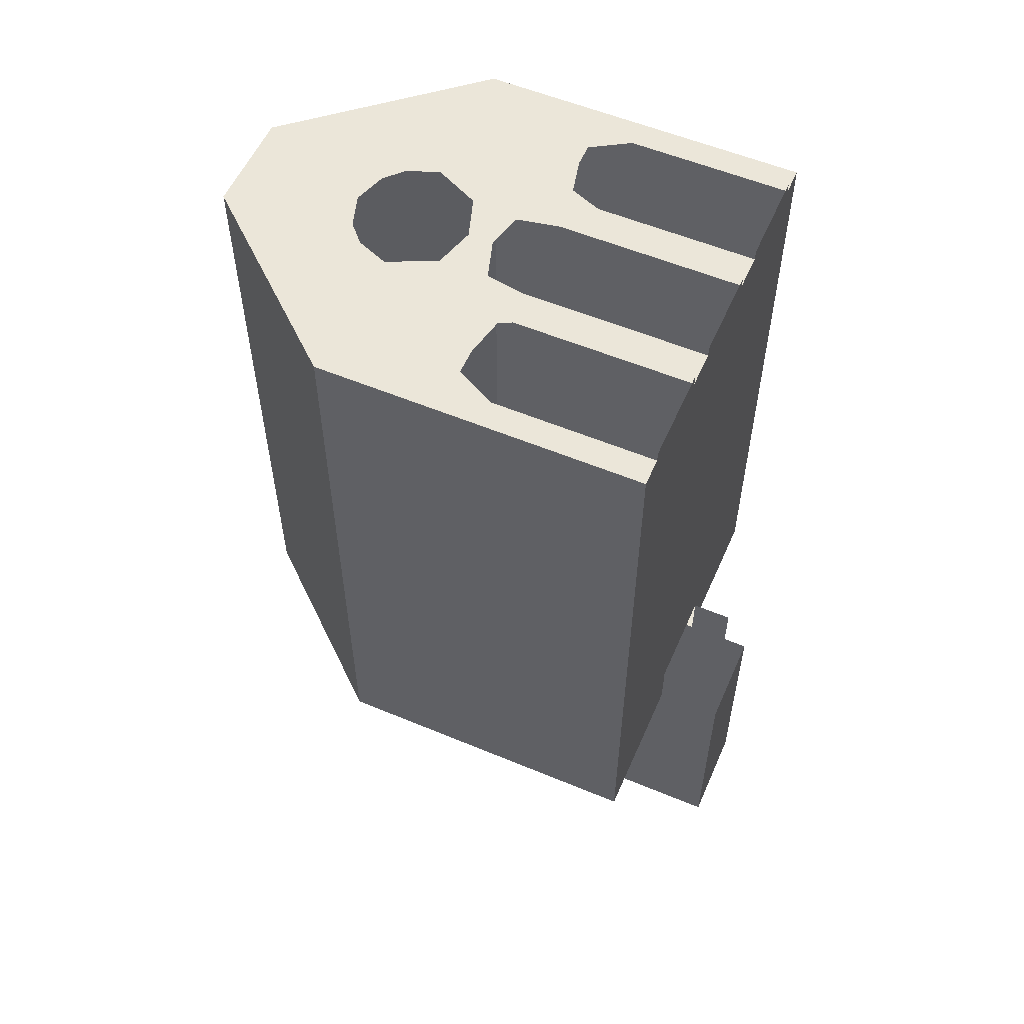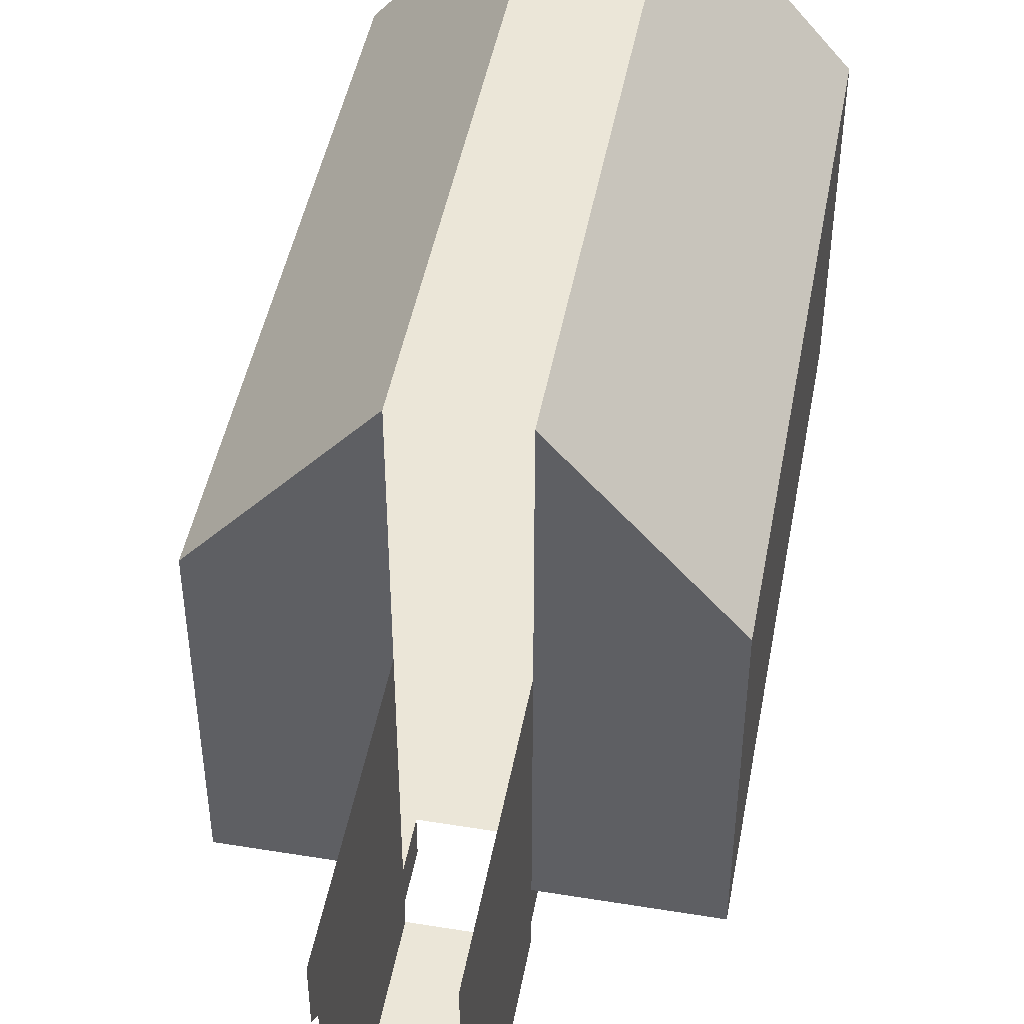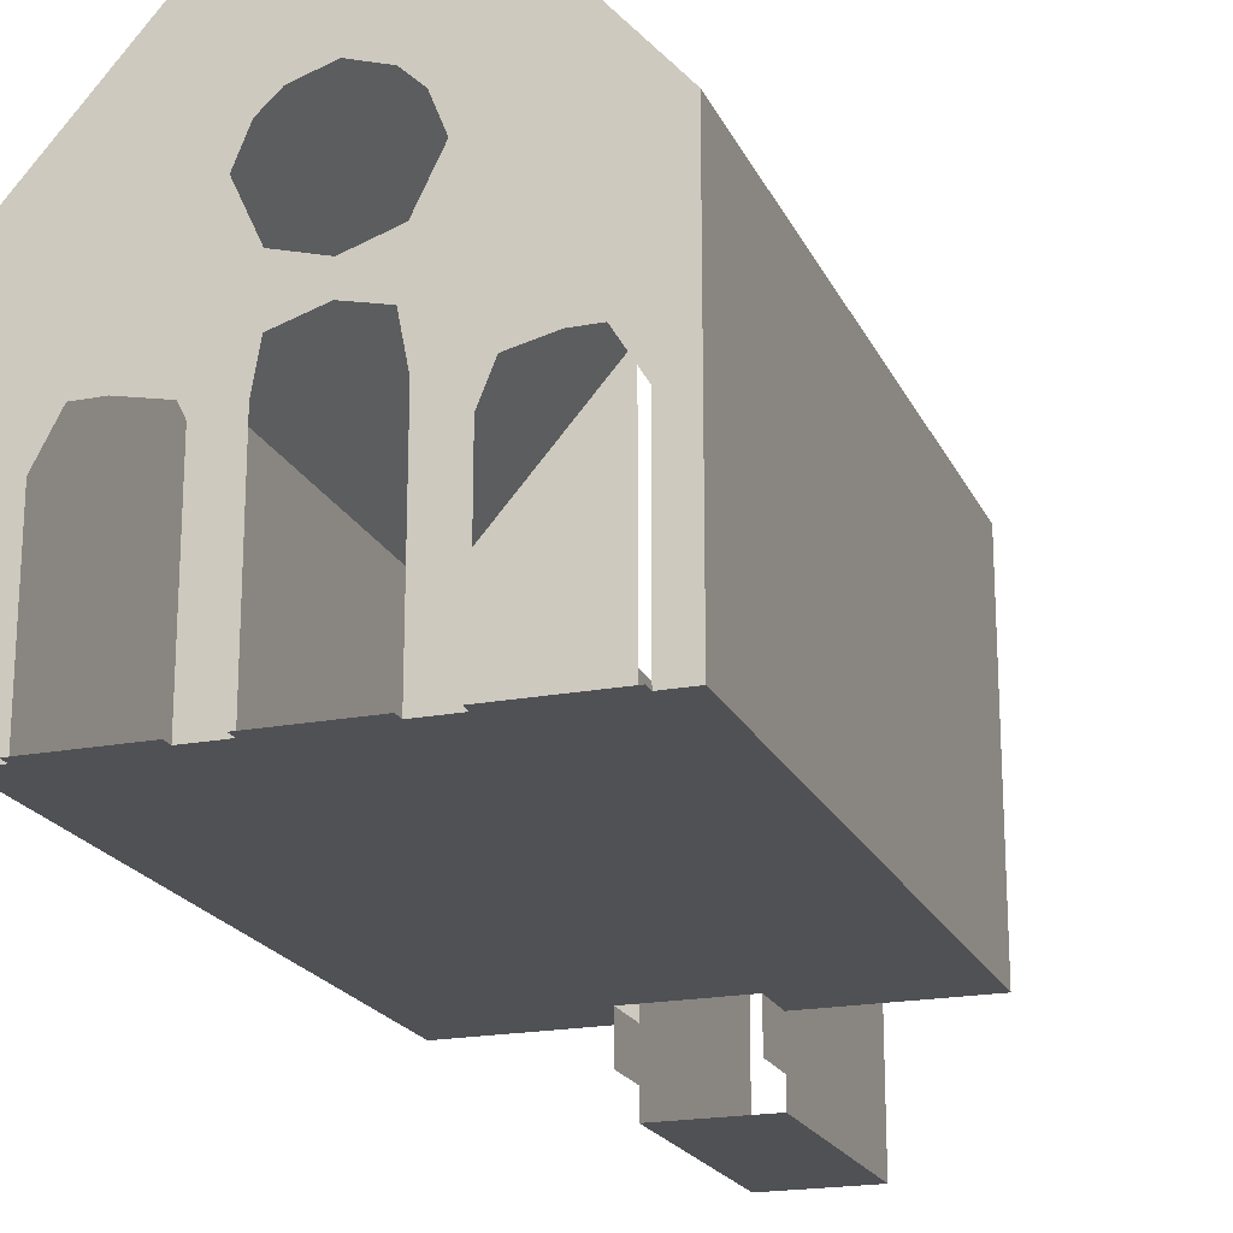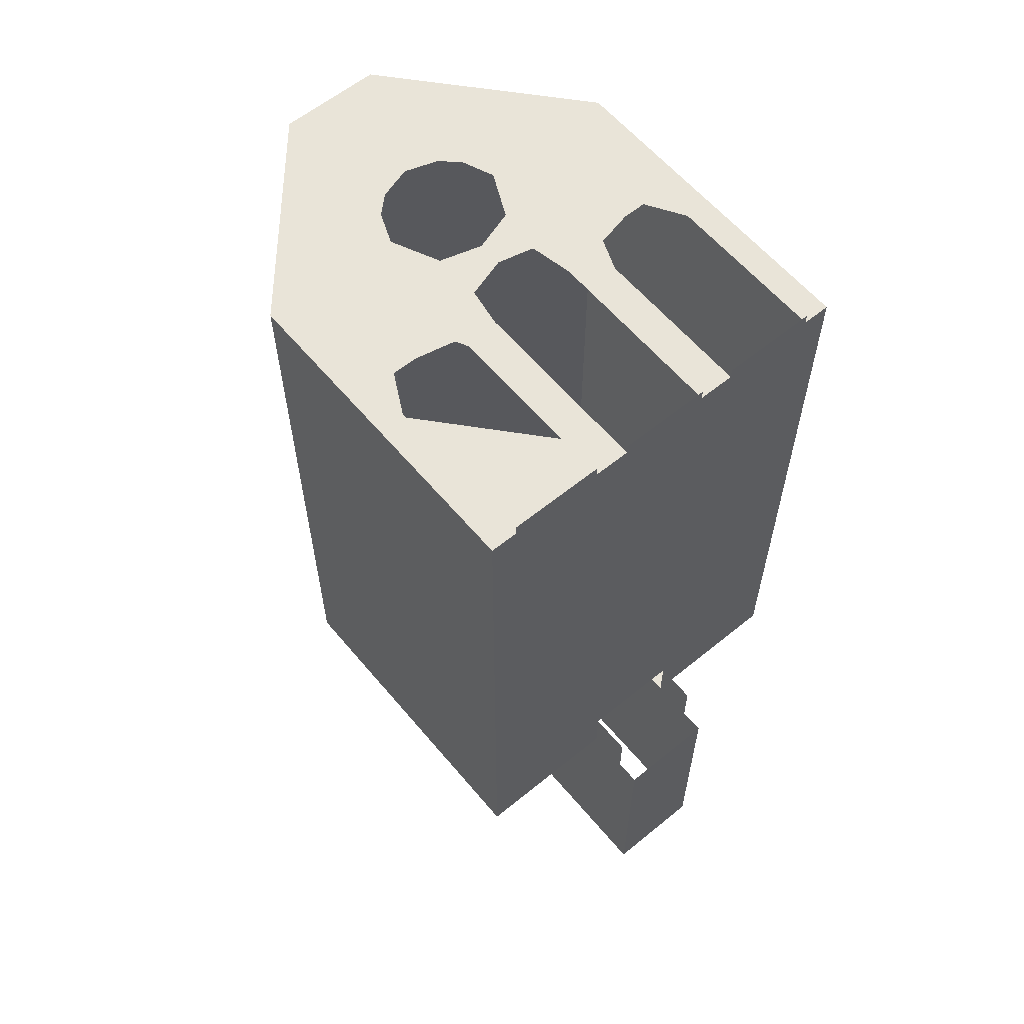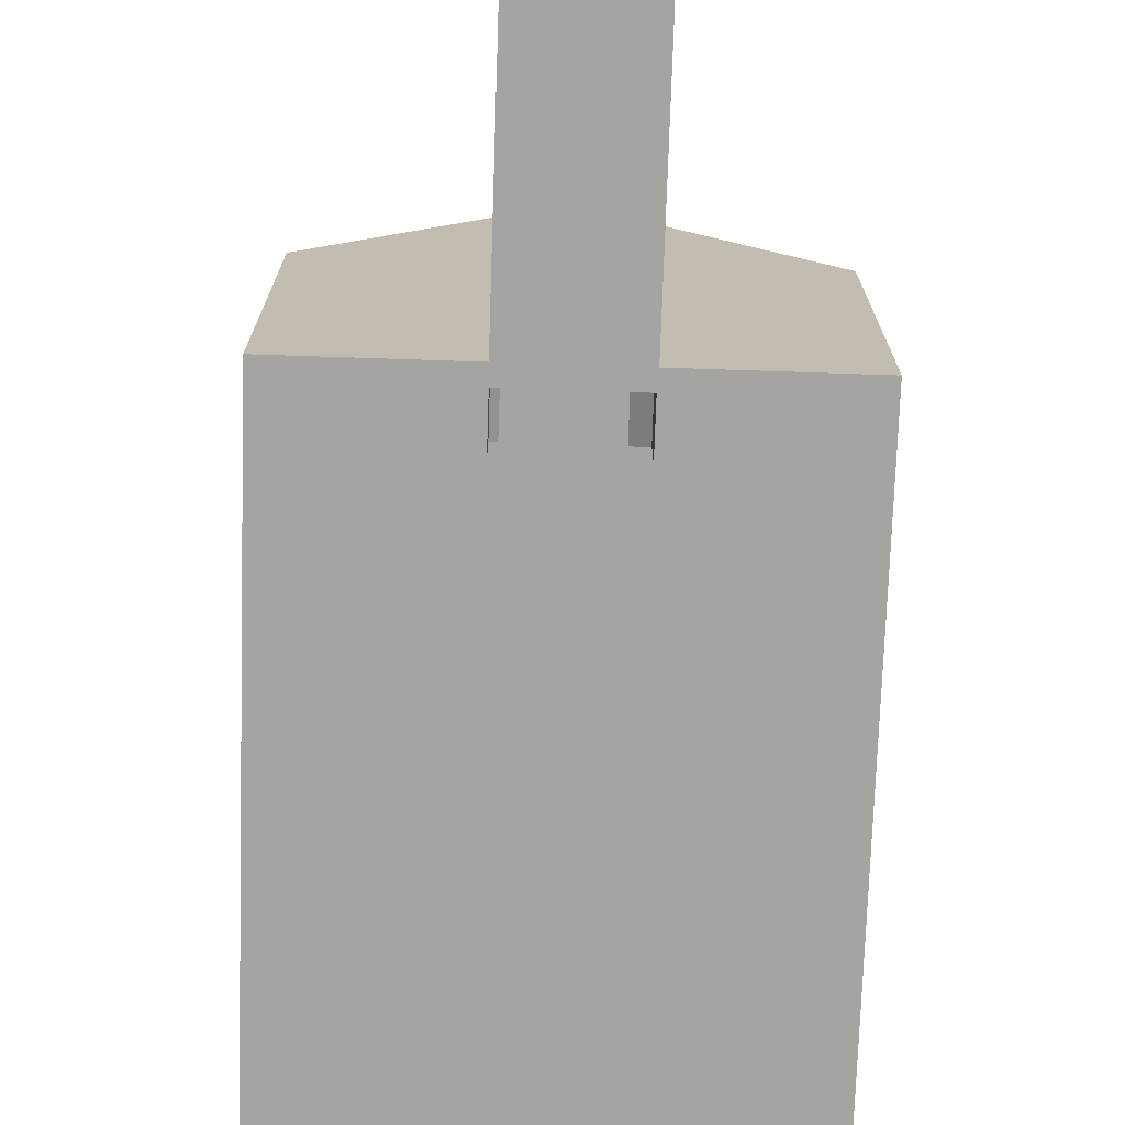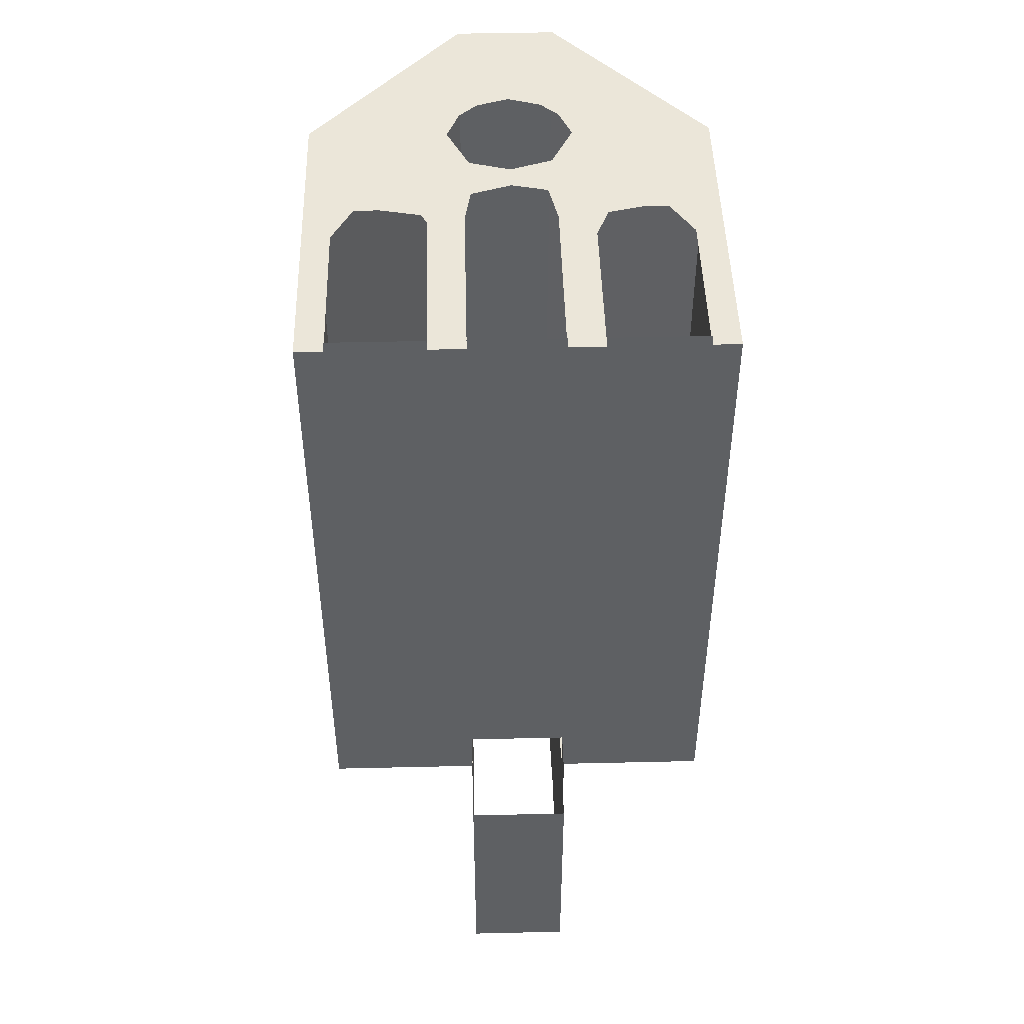
<metadata>
{"format":"obj","ext":"obj","renderer":"f3d","projection":"perspective","resolution":1024,"background":"white","views":[{"elev":56.2,"azim":-66.4,"up":"+Z"},{"elev":46.4,"azim":-169.5,"up":"+Y"},{"elev":-20.2,"azim":19.2,"up":"+Y"},{"elev":60.3,"azim":-39.8,"up":"+Z"},{"elev":-73.5,"azim":178.1,"up":"+Y"},{"elev":47.2,"azim":-1.5,"up":"+Z"}]}
</metadata>
<code>
o Castle Interior
g Cube (1)
v -11 4 56
v -11 4 18
v -11 23.25 56
v -11 23.25 18
v 13 4 18
v 13 4 56
v 13 23.25 18
v 13 23.25 56
v -2 33.62 18
v -2 4 18
v -2 33.62 56
v 4 4 18
v 4 33.62 18
v 4 33.62 56
v 4 4 21
v 3.625 4 56
v -1.75 4 56
v -2 4 21
v 4 1.5 21
v 4 1.5 18
v -2 1.5 18
v -2 1.5 21
v -2 24.88 56
v -0.9403 25.88 56
v 2.94 25.88 56
v 4 24.88 56
v 1 26.5 56
v 4.75 23 56
v -2.75 23 56
v 8.625 18 56
v -6.625 18 56
v 8.625 15.88 56
v 10 15.88 56
v -6.625 15.88 56
v -8.125 15.88 56
v 11.38 13.62 56
v 11.38 4 56
v -9.375 13.5 56
v -9.375 4 56
v 1 18 56
v 3.125 17.5 56
v 3.45 20.31 56
v 1 19.5 56
v 6.5 15.38 56
v 3.625 15 56
v 3.625 13.5 56
v 5.75 13.5 56
v -1.375 17.25 56
v -1.45 20.19 56
v -4.25 15.38 56
v -3.875 14.62 56
v -1.75 15 56
v -3.875 4 56
v 5.75 4 56
v 3.625 4 56.62
v -1.75 4 56.62
v 11.38 4 56.62
v 5.75 4 56.62
v -3.875 4 56.62
v -9.375 4 56.62
f 24 23 11
f 26 25 14
f 27 24 11
f 14 27 11
f 14 25 27
f 8 26 14
f 11 23 3
f 26 8 28
f 23 29 3
f 28 8 30
f 29 31 3
f 33 8 36
f 35 38 3
f 30 41 40
f 40 43 42
f 40 42 30
f 42 28 30
f 32 44 30
f 44 41 30
f 41 44 45
f 31 40 48
f 49 31 29
f 40 31 49
f 40 49 43
f 48 50 31
f 50 34 31
f 2 4 3
f 3 1 2
f 6 8 7
f 7 5 6
f 4 2 10
f 10 9 4
f 11 3 4
f 4 9 11
f 13 12 5
f 5 7 13
f 14 11 9
f 9 13 14
f 8 14 13
f 13 7 8
f 19 15 12
f 12 20 19
f 21 10 18
f 18 22 21
f 31 34 35
f 35 3 31
f 33 32 30
f 30 8 33
f 37 36 8
f 8 6 37
f 1 3 38
f 38 39 1
f 46 45 44
f 44 47 46
f 51 50 48
f 48 52 51
f 53 51 52
f 52 17 53
f 16 46 47
f 47 54 16
f 5 12 15
f 6 5 15
f 37 6 15
f 54 15 16
f 54 37 15
f 18 10 2
f 2 1 18
f 1 39 18
f 17 18 53
f 18 39 53
f 16 15 18
f 18 17 16
f 55 16 17
f 17 56 55
f 57 37 54
f 54 58 57
f 59 53 39
f 39 60 59
g Cylinder (21)
v -0.3064 5.001 44.77
v -0.3064 5.125 44.77
v -0.1193 5.001 46.43
v -0.1193 5.125 46.43
v 0.3918 5.001 47.65
v 0.3918 5.125 47.65
v 1.09 5.001 48.1
v 1.09 5.125 48.1
v 1.788 5.001 47.65
v 1.788 5.125 47.65
v 2.299 5.001 46.43
v 2.299 5.125 46.43
v 2.487 5.001 44.77
v 2.487 5.125 44.77
v 2.299 5.001 43.11
v 2.299 5.125 43.11
v 1.788 5.001 41.89
v 1.788 5.125 41.89
v 1.09 5.001 41.44
v 1.09 5.125 41.44
v 0.3918 5.001 41.89
v 0.3918 5.125 41.89
v -0.1193 5.001 43.11
v -0.1193 5.125 43.11
v 1.09 5.001 44.77
v 0.00836 5.004 44.77
v 0.1533 5.004 46.06
v 1.09 5.004 44.77
v 0.5492 5.004 47
v 1.09 5.004 47.35
v 1.631 5.004 47
v 2.027 5.004 46.06
v 2.172 5.004 44.77
v 2.027 5.004 43.48
v 1.631 5.004 42.54
v 1.09 5.004 42.19
v 0.5492 5.004 42.54
v 0.1533 5.004 43.48
f 61 85 63
f 63 85 65
f 65 85 67
f 67 85 69
f 69 85 71
f 71 85 73
f 73 85 75
f 75 85 77
f 77 85 79
f 79 85 81
f 81 85 83
f 83 85 61
f 87 88 86
f 89 88 87
f 90 88 89
f 91 88 90
f 92 88 91
f 93 88 92
f 94 88 93
f 95 88 94
f 96 88 95
f 97 88 96
f 98 88 97
f 86 88 98
f 64 62 61
f 61 63 64
f 66 64 63
f 63 65 66
f 68 66 65
f 65 67 68
f 70 68 67
f 67 69 70
f 72 70 69
f 69 71 72
f 74 72 71
f 71 73 74
f 76 74 73
f 73 75 76
f 78 76 75
f 75 77 78
f 80 78 77
f 77 79 80
f 82 80 79
f 79 81 82
f 84 82 81
f 81 83 84
f 62 84 83
f 83 61 62
f 64 87 86
f 86 62 64
f 66 89 87
f 87 64 66
f 68 90 89
f 89 66 68
f 70 91 90
f 90 68 70
f 72 92 91
f 91 70 72
f 72 74 93
f 93 92 72
f 74 76 94
f 94 93 74
f 76 78 95
f 95 94 76
f 78 80 96
f 96 95 78
f 96 80 82
f 82 97 96
f 82 84 98
f 98 97 82
f 86 98 84
f 84 62 86
g Cube
v 4 0 3
v -2 0 3
v 4 0 18
v -2 0 18
v -2 14.25 3
v -2 14.25 18
v -2 15.25 2
v -2 15.25 18
v 4 14.25 18
v 4 14.25 3
v 4 15.25 18
v 4 15.25 2
v 4 18.88 2
v 4 18.88 18
v -2 18.88 18
v -2 18.88 2
f 100 103 104 102
f 103 105 106 104
f 107 108 99 101
f 109 110 108 107
f 110 109 112 111
f 106 105 114 113
f 99 100 102 101

</code>
